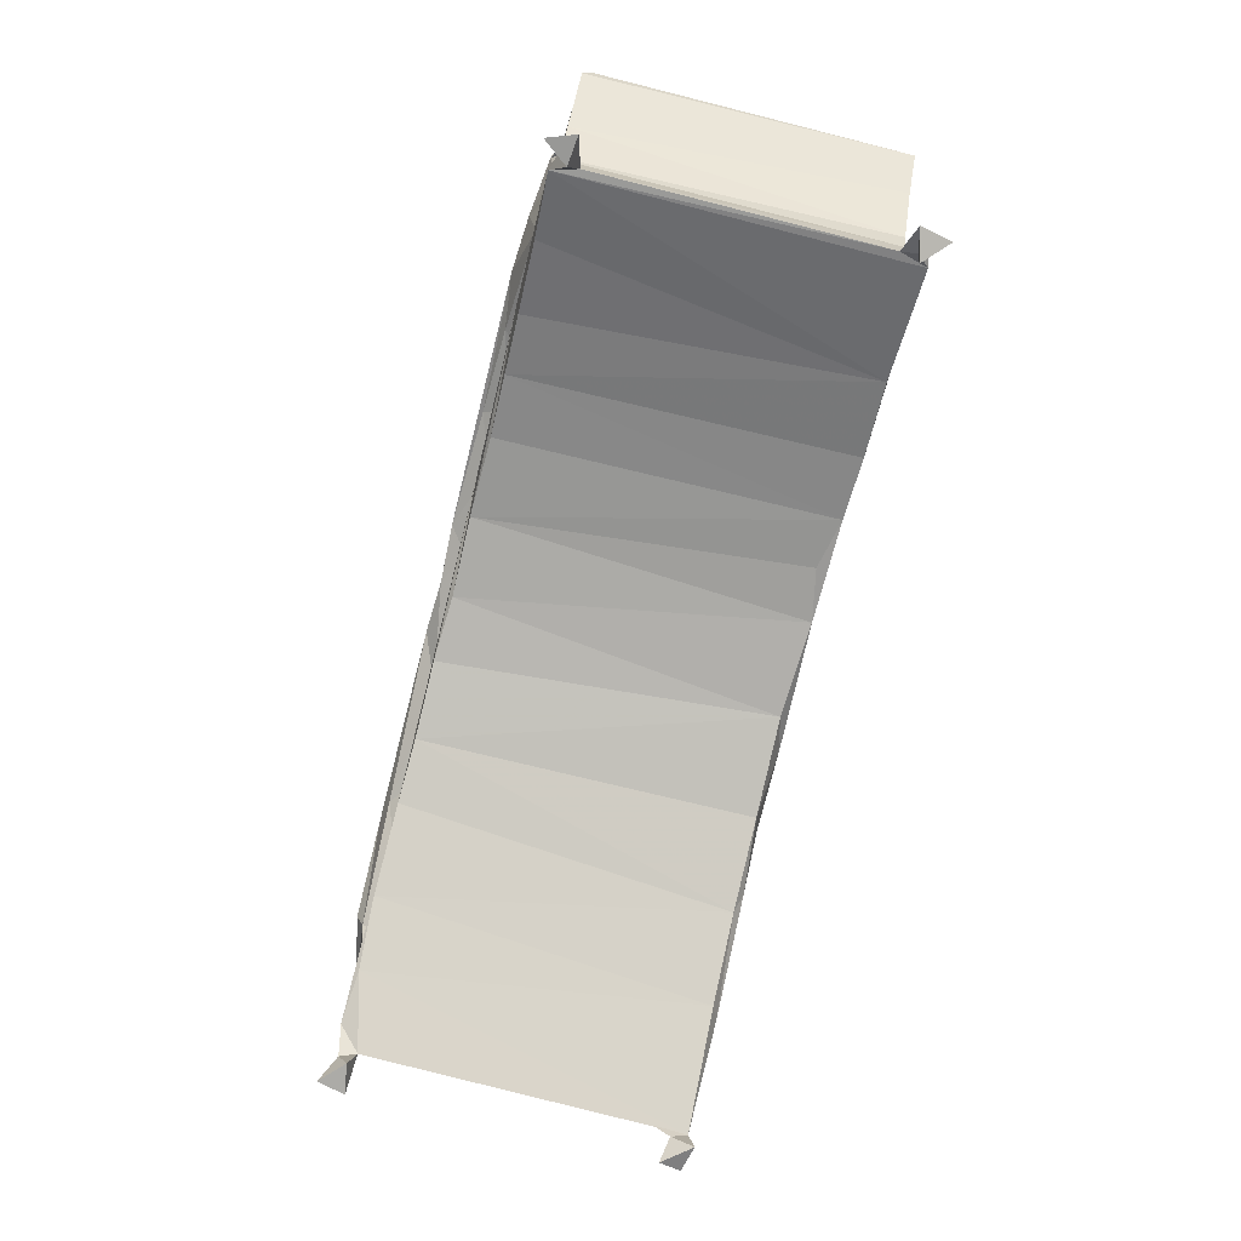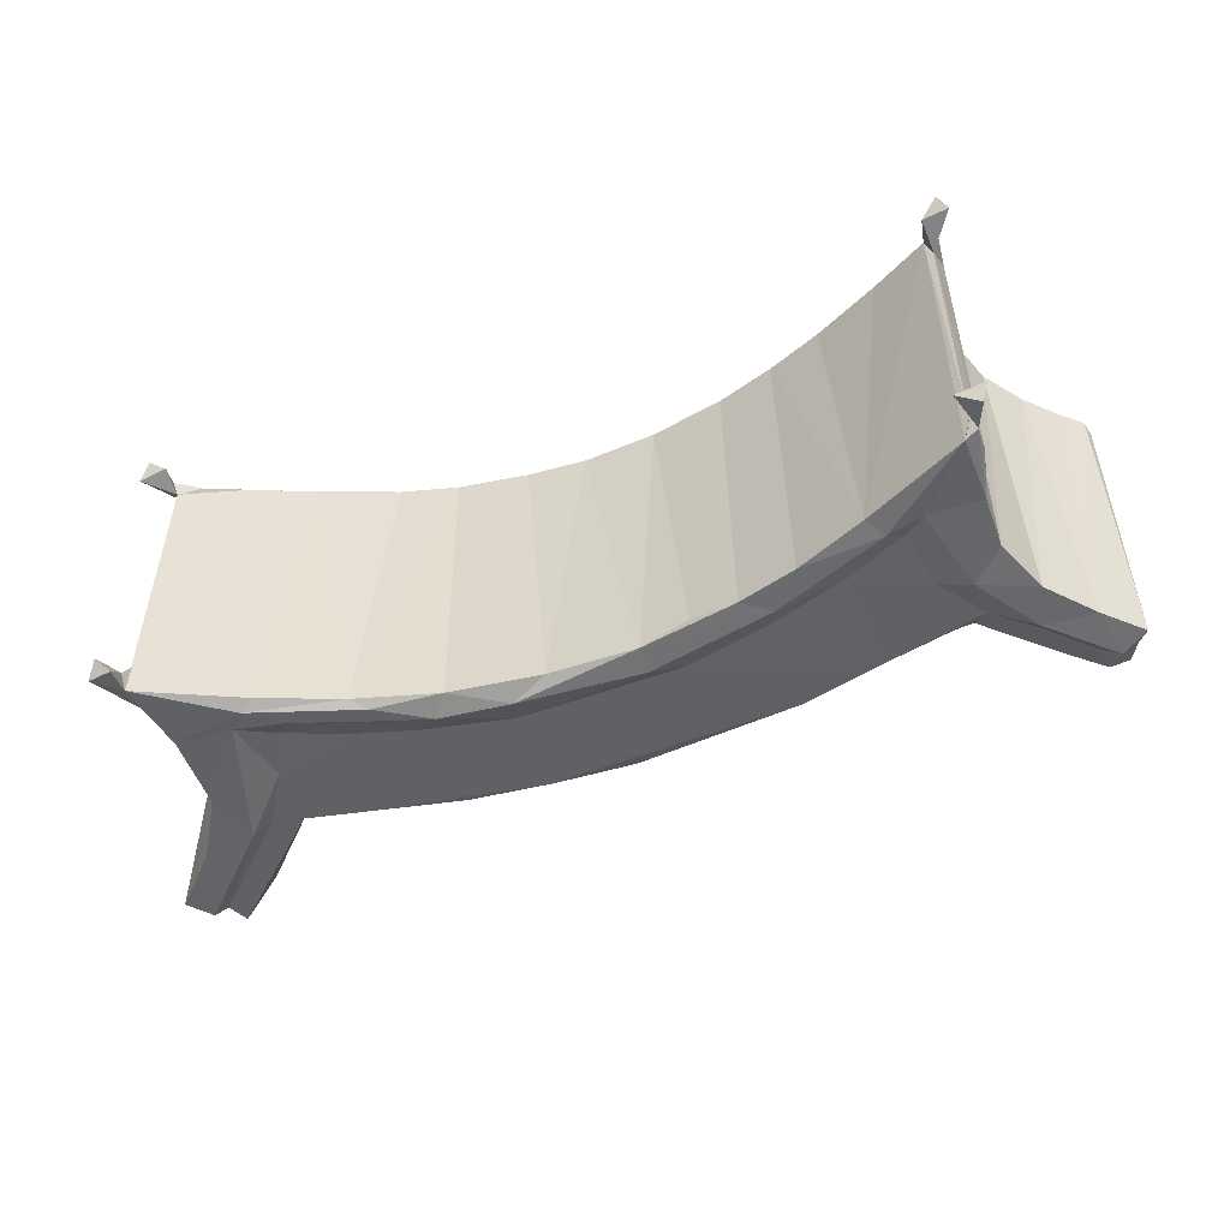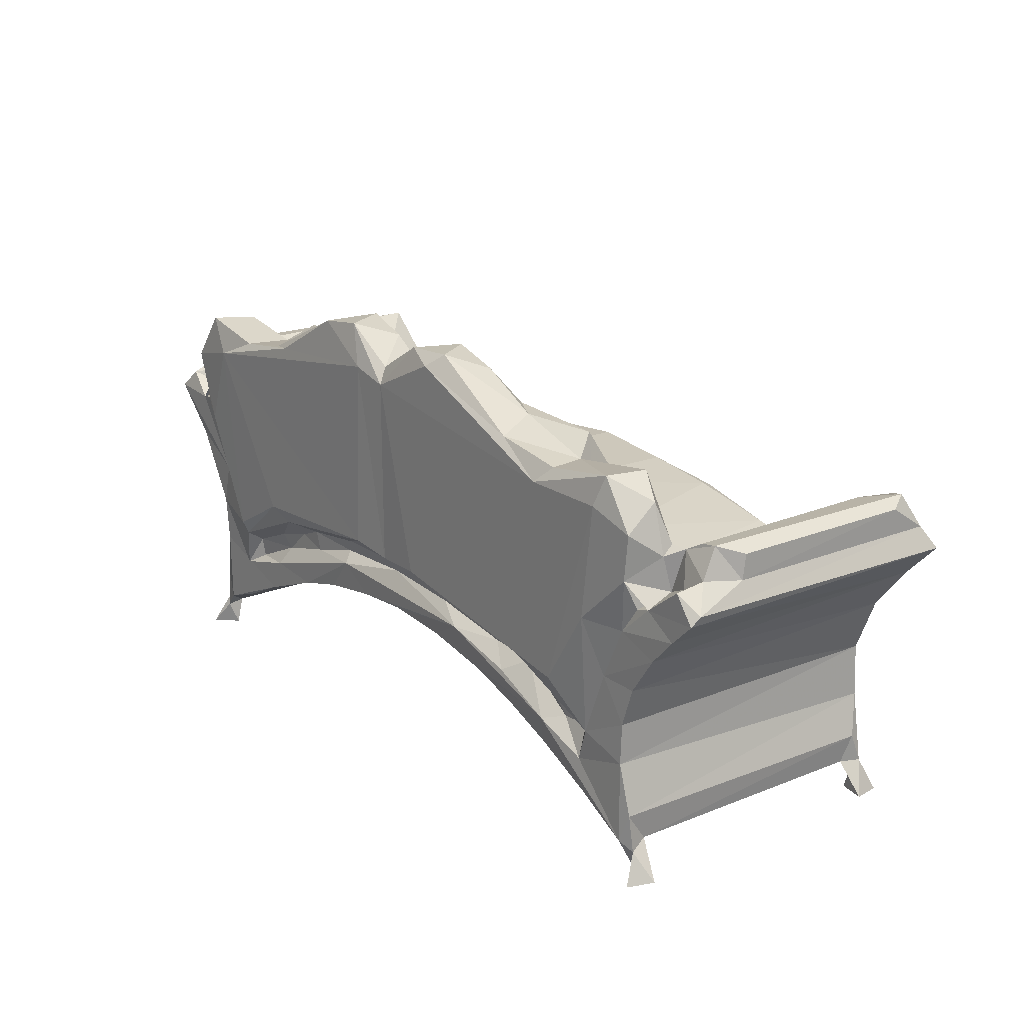
<metadata>
{"format":"obj","ext":"obj","renderer":"f3d","projection":"perspective","resolution":1024,"background":"white","views":[{"elev":-79.1,"azim":-104.2,"up":"+Z"},{"elev":-50.7,"azim":-158.6,"up":"+Y"},{"elev":19.7,"azim":-126.7,"up":"+Z"}]}
</metadata>
<code>
v -85.53 -77.05 -24
v -83.28 -74.51 -17.66
v -81.14 -72.93 -24.01
v -86.72 -71.52 -23.7
v -82.55 -72.95 -19.39
v -82.2 -70.31 -17.32
v -80.76 -75.39 -16.84
v -83.02 -72.4 -11.96
v -80.78 -74.76 -4.131
v -61.46 -75.1 -7.567
v -82.21 -18.9 -17.14
v -80.51 -74.51 6.091
v -70.59 -75.08 -4.776
v -63.68 -75.77 -3.611
v -74.29 -75.1 11.85
v -84.63 -74.78 16.58
v -82.44 -74.97 24.58
v -88.5 -14.37 21.63
v -68.11 -72.57 11.4
v -74.52 -72.25 20.74
v -82.87 -14.67 -11.24
v -80.44 -14.31 -1.459
v -80.66 -14.4 6.438
v -83.15 -14.5 14.07
v -66.52 -72.59 -0.4243
v -54.79 -72.54 4.815
v -48.14 -75.44 -2.306
v -54.69 -72.47 25.06
v -69.73 -14.38 -11.44
v -57.32 -14.49 -5.835
v -41.89 -75.72 4.775
v -36.88 -75.21 1.031
v -39.58 -72.69 9.589
v -23.47 -72.56 13.18
v -46.92 -14.57 -1.945
v -27.63 -73.29 3.001
v -18.16 -75.21 4.307
v -21.61 -14.42 4.059
v -17.64 -75.73 9.538
v 6.321 -76 7.488
v -0.8116 -74.31 4.612
v 8.235 -72.59 13.56
v 8.582 -72.42 30.53
v -7.334 -14.69 4.764
v -98.78 -74.59 32.33
v -92.1 -74.62 25.57
v -93.61 -75.07 35.49
v -96.7 -71.99 36.58
v -98.11 -14.32 31.35
v -89.83 -72.21 35.33
v -96.85 -64.59 41.49
v -94.43 -68.77 42.95
v -90.65 -70.45 41.72
v -83.86 -70.59 35.4
v -89.75 -62.41 42.36
v -98.68 -15.96 33.08
v -93.36 -14.38 26.8
v -96.96 -26.95 36.66
v -96.95 -27.56 41.38
v -94.19 -22.77 43.05
v -87.89 -21.86 40.73
v -82.2 -72.39 27.22
v -77.17 -70.76 28.79
v -80.67 -63.98 34.43
v -71.51 -69.75 24.2
v -83.44 -25.59 37.14
v -73.77 -24.84 27.13
v -68.18 -70.84 23.57
v -56.78 -70.01 26.59
v -47.36 -41.69 28.78
v -60.59 -40.96 25.75
v -38.95 -72.08 29.09
v -39.98 -69.69 30.02
v -25.15 -69.75 31.75
v -6.875 -71.18 32.56
v -24.69 -42.21 31.84
v -5.988 -36.05 32.74
v -4.749 -41.48 32.62
v -80.8 -14.05 -16.87
v -87.16 -17.49 -23.87
v -85.33 -12.38 -23.97
v -81.96 -16.91 -23
v -83.75 -15.02 -18.31
v -70.87 -13.89 1.545
v -68.55 -14.29 -5.044
v -75.86 -13.91 14.48
v -80.77 -13.85 24.92
v -72.24 -11.43 25.24
v -57.65 -13.75 -0.8749
v -67.84 -16.52 0.9598
v -61.72 -16.52 0.355
v -57.13 -16.04 5.594
v -53.13 -12.55 10.05
v -35.9 -14.69 1.285
v -49.57 -17.32 7.396
v -44.57 -14.01 4.349
v -40.04 -16.5 8.326
v -40.05 -16.05 11.43
v -38.14 -12.03 14.26
v -62.79 -11.31 10.1
v -17.51 -11.34 16.84
v -29.15 -13.77 8.148
v -28.6 -15.59 13.24
v -23.04 -15.83 11.3
v -13.05 -14.87 14.71
v -7.135 -11.81 16.47
v 11.67 -13.92 8.991
v -5.522 -15.84 12.27
v -91.39 -22.52 42.7
v -94.32 -14.31 36.43
v -90.52 -19.34 34.66
v -86 -20.51 32.51
v -86.76 -14.56 30.7
v -94.93 -19.65 37.47
v -84.85 -21.39 40.92
v -78.51 -25.68 32.22
v -71.47 -27.58 24.35
v -84.36 -18.31 30.82
v -85.49 -18.87 39.31
v -78.53 -22.93 36.99
v -83.77 -14.7 29.84
v -82.69 -12.38 35.29
v -75.2 -23.29 31.76
v -83.03 -22.78 40.32
v -82.74 -18.99 48.58
v -77.1 -21.69 52.4
v -83.54 -12.44 43.98
v -76.83 -12.84 53
v -60.88 -19.98 50.48
v -61.15 -13.54 50.19
v -75.05 -11.39 47.18
v -58 -11.32 47.06
v -68.39 -25.32 23.71
v -59.8 -28.97 25.94
v -57.93 -38.85 28.55
v -59.03 -33.3 39.52
v -53.76 -34.46 41.17
v -58.07 -31.59 31.36
v -58.35 -27.84 38.59
v -54.26 -28.88 50.19
v -57.59 -24.62 53.93
v -67.89 -22.99 27.95
v -59.86 -23.17 28.15
v -61.35 -23.02 37.85
v -51.22 -24.97 28.44
v -60.32 -23.04 48.32
v -59.12 -24.74 39.72
v -47.39 -12.61 52.79
v -39.15 -39.28 31.68
v -50.09 -29.55 29.01
v -41.94 -30.44 32.88
v -39.96 -29.77 31.22
v -41.26 -26.74 29.83
v -24.49 -29.64 35.06
v -21.64 -32.8 44.03
v -20.63 -26.96 52.03
v -40.79 -23.14 32.77
v -36.89 -26.79 39.36
v -44.54 -20.48 54.97
v -38.5 -23.3 55.33
v -31.72 -21.07 60.84
v -19.45 -38.22 34.04
v -24.29 -29.48 32.28
v -16.04 -27.83 38.57
v -23.45 -25.03 32.23
v -22.94 -23.27 34.58
v -11.76 -22.7 36.93
v -15.56 -24.7 39.67
v -12.87 -36.19 34.47
v -13.5 -28.9 34.44
v -11.2 -25.16 32.86
v -2.019 -25.93 32.79
v -13.89 -27.54 49.64
v -11.74 -23.56 42.66
v -4.631 -23.06 38.52
v -11.45 -23.15 55.51
v -6.242 -22.53 55.05
v -26.27 -14.19 63.46
v -23.18 -11.7 60.92
v -21.47 -21.5 63.44
v -12.81 -21.11 60.44
v -15.95 -14.05 62.76
v -8.209 -21.17 56.78
v -6.163 -13.65 56.74
v -7.483 -11.53 53.63
v 16.91 -74.54 2.015
v 20.17 -75.76 6.086
v 17.7 -14.34 1.92
v 4.138 -14.19 4.17
v 30.03 -75.65 -0.04387
v 32.9 -74.46 -2.679
v 25.48 -72.59 9.817
v 47.96 -74.53 -8.866
v 50.94 -75.86 -7.564
v 67.58 -74.89 -18.67
v 55.21 -14.72 -12.43
v 35.85 -75.51 0.9709
v 36.56 -72.55 6.481
v 44.07 -75.65 -2.3
v 40.41 -72.42 25.16
v 43.69 -14.06 -6.917
v 28.6 -14.14 -1.02
v 48.72 -72.55 1.509
v 54.57 -74.92 -3.9
v 53.07 -72.56 10.47
v 59.93 -71.99 21.12
v 67.15 -75.79 -24.04
v 72.39 -74.73 -22.7
v 71.23 -70.7 -24.05
v 67.87 -71.84 -20.37
v 67.64 -72.88 -11.87
v 67.23 -67.87 -18.05
v 67.23 -17.99 -18.48
v 67.72 -16.29 -15.62
v 65.49 -74.82 -4.511
v 64.91 -74.2 -0.04087
v 66.2 -74.75 10.5
v 63.08 -75.05 20.56
v 73.66 -74.84 22.39
v 65.64 -14.28 8.42
v 68.56 -14.75 15.21
v 74.33 -14.38 23.2
v 67.45 -15.17 -10.71
v 64.78 -14.34 -0.8981
v 12.19 -68.73 31.57
v 24.57 -71.85 29.23
v 11.47 -41.2 31.67
v 31.11 -70.26 28.99
v 24.49 -42.67 30.16
v 50.73 -69.66 24.35
v 42.53 -42.53 26.56
v 54.51 -71.46 22.93
v 55.48 -66.08 25.64
v 43.64 -29.47 26.21
v 52.07 -26.92 24.38
v 56.37 -26.81 26.78
v 69.55 -65.26 40.04
v 79.36 -75.07 36.54
v 78.13 -71.59 38.75
v 76.44 -71.23 43.19
v 69.16 -26.64 39.51
v 74.34 -24.14 42.95
v 83.51 -74.57 32.37
v 81 -62.09 37.1
v 79.11 -67.8 42.25
v 82.64 -30.63 34.21
v 83.55 -14.28 32.58
v 79.28 -26.85 42.49
v 11.29 -15.18 13.85
v 13.78 -16.41 10.78
v 2.232 -11.34 17.58
v 26.17 -16.27 7.184
v 27.4 -16.21 11.01
v 32.71 -12.22 12.68
v 37.77 -11.32 15.1
v 63.88 -14 -15.65
v 40.71 -14.09 -0.08099
v 39.69 -16.74 3.456
v 33.75 -16.66 8.476
v 41.83 -16.05 6.28
v 52 -16.68 -2.069
v 52.37 -16.29 1.9
v 55.45 -14.24 -4.188
v 53.04 -13.01 3.994
v 52.89 -11.67 6.896
v 57.46 -11.3 46.3
v 64.03 -11.68 29.57
v 67.05 -16.7 -23.96
v 71.21 -12.65 -24.02
v 68.04 -14.97 -19.44
v 72.58 -17.63 -23.67
v 62.87 -13.99 17.04
v -3.432 -36.03 35.04
v 5.943 -38.39 34.22
v -1.865 -29.18 34.41
v 3.602 -28.19 38.22
v 9.512 -28.37 34
v 4.437 -33.41 43.27
v -1.272 -26.65 52.36
v -2.717 -27.45 40
v 10.95 -23.51 33.8
v 9.962 -26.33 31.77
v -3.5 -23.77 54.43
v 40.43 -24.7 39.63
v 12.44 -30.54 33.63
v 25.05 -28.77 30.39
v 26.46 -39.29 31.58
v 25.41 -30.42 33.01
v 40.11 -30.87 32.92
v 37.32 -33.05 44.28
v 40.91 -25.43 54.05
v 27.81 -23.1 33.19
v 25.63 -24.89 30.6
v 42.15 -23.02 37.84
v 41.57 -27.47 39.24
v -0.2513 -20.95 61.03
v 4.544 -13.26 63.58
v 8.922 -21.47 63.59
v 26.19 -23.57 55.25
v 14.07 -12.73 62.31
v 18.87 -21.24 60.63
v 36.33 -13.66 52.1
v 30.3 -11.68 53.09
v 0.4579 -11.29 55.67
v 37.34 -39.27 29.75
v 41.4 -31.47 29.07
v 36.7 -28.49 28.07
v 38.56 -23.38 29.39
v 31.58 -19.85 54.56
v 42.56 -37.83 28.35
v 42.48 -30.64 44.73
v 46.05 -24.55 26.7
v 53.01 -23.22 26.81
v 68.52 -22.93 42.39
v 45.91 -23.14 45.03
v 43.7 -24.06 49.18
v 45.53 -21.19 50.38
v 59.88 -20.7 52.87
v 48.09 -12.9 50.23
v 64.08 -13.2 52.93
v 71 -19.11 33.03
v 70.37 -13.85 32.62
v 72.96 -20.11 33.63
v 71.41 -14.4 34.6
v 73.16 -14.16 32
v 70.75 -12.52 43.22
v 66.15 -21.7 51.03
v 71.59 -20.12 43.47
v 75.48 -20.82 37.27
v 79.72 -15.41 36.4
v 78.57 -21.42 39.6
f 1 3 2
f 1 4 3
f 1 2 4
f 2 3 5
f 5 3 4
f 4 6 5
f 2 6 4
f 2 5 7
f 2 7 9
f 5 6 7
f 6 2 8
f 6 8 11
f 2 9 8
f 9 7 13
f 7 14 13
f 9 15 12
f 9 13 15
f 12 15 16
f 16 15 17
f 15 20 17
f 21 9 22
f 9 12 22
f 12 24 23
f 12 16 24
f 7 10 14
f 13 25 15
f 14 25 13
f 14 26 25
f 10 27 14
f 15 25 19
f 25 26 19
f 15 19 20
f 19 28 20
f 19 26 28
f 10 29 30
f 27 31 14
f 14 31 26
f 27 32 31
f 26 31 33
f 33 34 26
f 26 34 28
f 10 35 27
f 27 35 32
f 32 36 37
f 31 34 33
f 32 37 31
f 31 37 39
f 31 39 34
f 37 41 40
f 37 40 39
f 39 42 34
f 34 42 43
f 41 37 44
f 45 47 48
f 46 16 17
f 46 17 47
f 46 47 45
f 48 52 51
f 47 50 48
f 48 50 53
f 48 53 52
f 50 54 53
f 52 53 55
f 45 48 56
f 46 45 49
f 46 49 57
f 56 48 58
f 18 46 57
f 48 51 58
f 58 51 59
f 51 52 59
f 52 55 60
f 17 62 47
f 62 50 47
f 50 62 54
f 62 63 54
f 62 17 20
f 20 63 62
f 20 65 63
f 54 63 64
f 64 63 65
f 64 53 54
f 64 55 53
f 64 65 67
f 55 64 66
f 65 20 68
f 20 28 68
f 68 28 69
f 68 69 71
f 71 69 70
f 28 72 69
f 69 72 73
f 69 73 70
f 75 74 72
f 72 74 73
f 73 74 76
f 70 73 76
f 34 43 28
f 28 43 72
f 72 43 75
f 74 75 77
f 74 77 76
f 75 78 77
f 6 11 79
f 11 8 21
f 7 79 10
f 6 79 7
f 79 29 10
f 81 80 83
f 80 81 82
f 82 81 83
f 80 82 11
f 11 83 80
f 82 79 11
f 11 21 83
f 83 79 82
f 83 21 79
f 8 9 21
f 12 23 22
f 16 18 24
f 21 22 79
f 79 22 85
f 22 84 85
f 22 23 84
f 23 24 86
f 24 18 86
f 23 86 84
f 86 87 88
f 79 85 89
f 85 84 90
f 85 90 91
f 85 91 89
f 79 89 29
f 29 89 30
f 90 92 91
f 90 84 93
f 90 93 92
f 10 30 35
f 35 94 32
f 91 95 89
f 30 89 35
f 89 95 96
f 91 92 95
f 92 93 95
f 95 97 96
f 95 98 97
f 95 93 98
f 98 93 99
f 86 88 84
f 84 88 100
f 84 100 93
f 93 100 99
f 100 101 99
f 32 38 36
f 32 94 38
f 35 89 94
f 94 89 38
f 97 102 96
f 97 98 103
f 96 102 89
f 98 99 103
f 97 103 104
f 38 89 102
f 97 104 102
f 103 99 101
f 36 38 37
f 37 38 44
f 104 103 105
f 103 101 105
f 105 101 106
f 38 102 44
f 104 108 102
f 108 107 102
f 104 105 108
f 49 45 56
f 16 46 18
f 59 52 60
f 60 55 109
f 55 61 109
f 56 110 49
f 112 113 111
f 57 49 113
f 49 110 113
f 113 110 111
f 56 58 114
f 58 60 114
f 58 59 60
f 56 114 110
f 114 60 61
f 114 61 111
f 111 61 112
f 61 60 109
f 111 110 114
f 67 66 64
f 65 117 67
f 67 116 66
f 55 66 61
f 116 120 66
f 18 57 87
f 57 113 87
f 86 18 87
f 87 121 122
f 113 118 121
f 113 112 122
f 112 119 122
f 121 87 113
f 113 122 118
f 121 118 122
f 67 123 116
f 116 123 120
f 61 66 115
f 112 61 119
f 119 61 115
f 66 124 115
f 66 120 124
f 115 124 125
f 124 126 125
f 115 125 119
f 119 127 122
f 119 125 127
f 125 128 127
f 120 123 124
f 125 126 128
f 126 129 128
f 87 122 88
f 122 127 88
f 127 131 88
f 88 131 100
f 127 128 131
f 131 128 132
f 65 68 117
f 117 68 133
f 68 71 133
f 133 71 134
f 136 135 137
f 71 135 138
f 135 136 138
f 71 138 134
f 136 139 138
f 136 137 140
f 136 140 141
f 133 67 117
f 67 133 142
f 133 134 143
f 133 143 142
f 67 142 123
f 134 145 143
f 142 143 144
f 123 142 124
f 142 144 124
f 124 144 146
f 124 146 126
f 126 146 129
f 144 147 146
f 139 146 147
f 139 136 146
f 136 141 146
f 70 135 71
f 134 138 150
f 150 138 151
f 151 138 139
f 150 151 152
f 135 70 149
f 135 149 137
f 150 152 153
f 151 139 154
f 137 155 140
f 134 150 145
f 150 153 145
f 145 157 143
f 145 153 157
f 143 157 144
f 129 148 130
f 139 147 158
f 154 139 158
f 130 128 129
f 146 141 129
f 129 141 159
f 129 159 148
f 141 160 159
f 140 160 141
f 140 156 160
f 160 161 159
f 100 131 132
f 130 132 128
f 130 148 132
f 70 76 149
f 151 163 152
f 149 76 162
f 151 154 163
f 149 162 137
f 137 162 155
f 140 155 156
f 154 158 164
f 153 165 157
f 165 166 157
f 152 165 153
f 152 163 165
f 144 157 167
f 144 167 147
f 158 168 164
f 158 147 168
f 157 166 167
f 167 168 147
f 76 77 162
f 162 77 169
f 171 170 169
f 169 77 171
f 171 77 172
f 154 164 170
f 155 162 173
f 155 173 156
f 162 169 173
f 169 170 173
f 163 154 165
f 154 170 165
f 170 171 165
f 165 171 166
f 166 171 167
f 164 168 174
f 170 164 174
f 167 174 168
f 167 175 174
f 170 174 173
f 173 174 176
f 174 175 177
f 174 177 176
f 159 178 148
f 161 178 159
f 148 178 179
f 156 176 160
f 160 180 161
f 160 176 180
f 161 180 178
f 176 181 180
f 180 181 182
f 180 182 178
f 179 178 182
f 156 173 176
f 176 177 183
f 176 183 181
f 181 183 182
f 182 183 184
f 182 184 185
f 100 132 101
f 101 185 106
f 101 132 185
f 132 148 179
f 132 179 185
f 182 185 179
f 41 186 40
f 39 40 42
f 40 187 42
f 41 188 186
f 186 187 40
f 186 190 187
f 187 192 42
f 193 196 195
f 191 190 186
f 190 197 187
f 186 188 191
f 190 199 197
f 187 197 192
f 197 198 192
f 42 200 43
f 42 192 200
f 192 198 200
f 191 202 201
f 191 193 194
f 191 194 190
f 190 194 199
f 199 203 197
f 199 204 203
f 194 204 199
f 203 204 205
f 197 203 198
f 203 205 198
f 198 205 200
f 205 206 200
f 193 191 201
f 207 208 195
f 193 195 194
f 207 195 210
f 207 210 209
f 207 209 208
f 208 209 210
f 211 210 212
f 210 195 212
f 208 211 195
f 212 195 213
f 212 213 211
f 213 214 211
f 194 215 204
f 194 195 215
f 195 211 215
f 215 216 217
f 204 218 205
f 204 215 217
f 204 217 218
f 218 206 205
f 217 219 218
f 217 221 219
f 211 223 215
f 216 224 217
f 219 221 222
f 220 221 217
f 43 225 75
f 75 225 78
f 225 227 78
f 43 226 225
f 226 228 225
f 225 228 229
f 227 225 229
f 226 200 228
f 43 200 226
f 228 200 230
f 228 231 229
f 200 206 232
f 200 232 230
f 230 232 233
f 228 230 231
f 234 231 230
f 230 233 235
f 233 232 237
f 218 219 238
f 206 239 232
f 232 239 240
f 218 239 206
f 232 240 237
f 233 237 236
f 238 239 218
f 219 243 238
f 238 243 244
f 219 222 243
f 239 244 245
f 239 245 240
f 238 244 239
f 243 246 244
f 237 240 242
f 244 248 245
f 41 189 188
f 44 189 41
f 44 102 189
f 102 107 189
f 108 105 249
f 105 106 249
f 107 108 250
f 108 249 250
f 106 251 249
f 188 189 107
f 107 250 252
f 252 250 253
f 250 249 253
f 249 254 253
f 249 251 254
f 254 251 255
f 188 202 191
f 188 107 202
f 202 107 257
f 252 253 259
f 252 257 107
f 253 254 259
f 257 252 258
f 259 258 252
f 258 259 260
f 259 254 260
f 193 201 196
f 202 257 201
f 257 258 261
f 261 258 262
f 258 260 262
f 196 201 256
f 263 257 261
f 201 257 263
f 261 262 263
f 263 262 264
f 260 254 264
f 260 264 262
f 254 255 264
f 264 255 265
f 266 267 265
f 195 196 213
f 214 223 211
f 196 256 213
f 268 213 270
f 268 270 269
f 268 269 271
f 268 271 213
f 271 214 213
f 270 214 269
f 213 256 270
f 256 223 270
f 270 223 214
f 214 271 269
f 215 224 216
f 224 220 217
f 256 201 224
f 201 263 224
f 263 264 220
f 263 220 224
f 223 224 215
f 223 256 224
f 264 265 220
f 265 272 220
f 272 222 220
f 220 222 221
f 78 273 77
f 78 274 273
f 77 275 172
f 77 273 275
f 78 227 274
f 275 276 277
f 273 274 278
f 273 278 279
f 275 273 280
f 275 280 276
f 172 281 171
f 275 277 172
f 171 281 167
f 277 282 172
f 172 282 281
f 175 283 177
f 273 283 280
f 280 283 175
f 273 279 283
f 276 280 284
f 280 175 284
f 167 281 175
f 285 282 277
f 285 286 282
f 229 287 227
f 227 287 274
f 285 288 286
f 277 276 285
f 274 290 278
f 285 276 289
f 278 290 279
f 286 293 282
f 282 293 281
f 281 293 292
f 281 294 175
f 175 294 284
f 276 284 295
f 281 292 294
f 177 283 296
f 177 296 184
f 183 177 184
f 184 296 297
f 283 298 296
f 279 299 283
f 296 298 297
f 299 301 283
f 283 301 298
f 297 298 300
f 298 301 300
f 300 302 303
f 301 302 300
f 185 304 106
f 106 304 251
f 251 304 266
f 251 266 255
f 266 304 303
f 185 184 297
f 185 297 304
f 304 297 300
f 304 300 303
f 229 305 287
f 286 288 289
f 288 285 289
f 229 231 305
f 287 305 290
f 286 289 307
f 307 289 306
f 274 287 290
f 279 290 291
f 286 308 293
f 286 307 308
f 293 308 292
f 292 308 294
f 276 295 289
f 231 310 305
f 305 310 290
f 306 310 234
f 306 234 307
f 310 231 234
f 310 306 295
f 310 295 311
f 306 289 295
f 234 230 235
f 235 233 236
f 310 311 290
f 290 311 291
f 307 312 308
f 307 234 312
f 234 235 312
f 312 313 308
f 308 313 294
f 235 313 312
f 235 236 313
f 313 314 294
f 284 315 295
f 284 294 315
f 295 316 311
f 295 315 316
f 311 316 291
f 291 316 317
f 316 315 317
f 309 317 302
f 317 319 302
f 317 318 319
f 294 314 315
f 315 318 317
f 279 291 299
f 299 291 309
f 299 309 301
f 309 302 301
f 309 291 317
f 319 318 320
f 255 266 265
f 319 303 302
f 319 266 303
f 241 237 242
f 236 237 241
f 236 314 313
f 236 241 314
f 265 267 272
f 272 267 322
f 267 324 322
f 322 321 325
f 325 321 324
f 324 321 322
f 314 327 315
f 315 327 318
f 241 328 314
f 241 242 328
f 314 328 327
f 323 324 326
f 323 326 328
f 327 328 326
f 320 327 326
f 247 246 243
f 222 247 243
f 242 240 248
f 240 245 248
f 244 246 248
f 222 272 247
f 322 325 272
f 324 323 325
f 247 272 325
f 247 325 330
f 330 246 247
f 323 328 329
f 242 248 328
f 329 328 331
f 248 331 328
f 246 331 248
f 323 329 330
f 331 330 329
f 323 330 325
f 331 246 330
f 318 327 320
f 324 267 326
f 266 319 320
f 266 320 326
f 266 326 267
f 208 210 211

</code>
